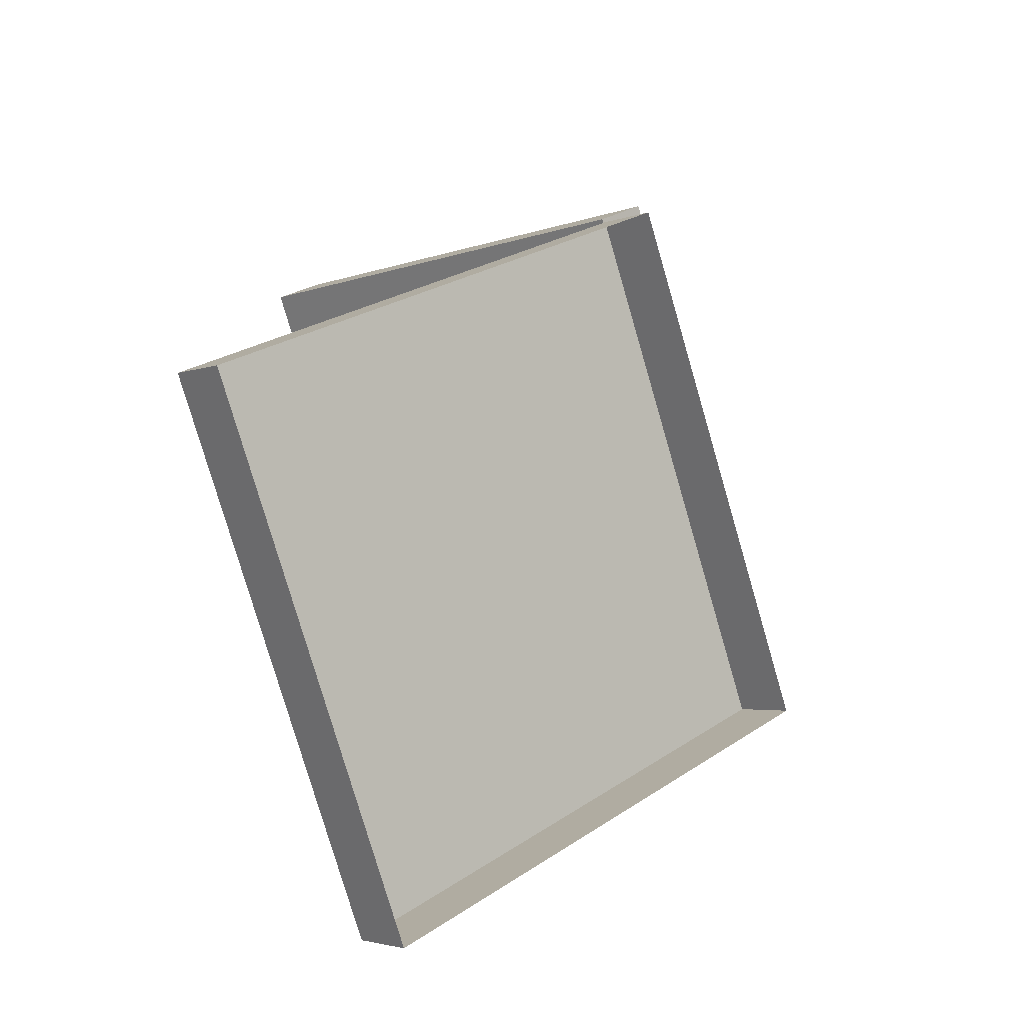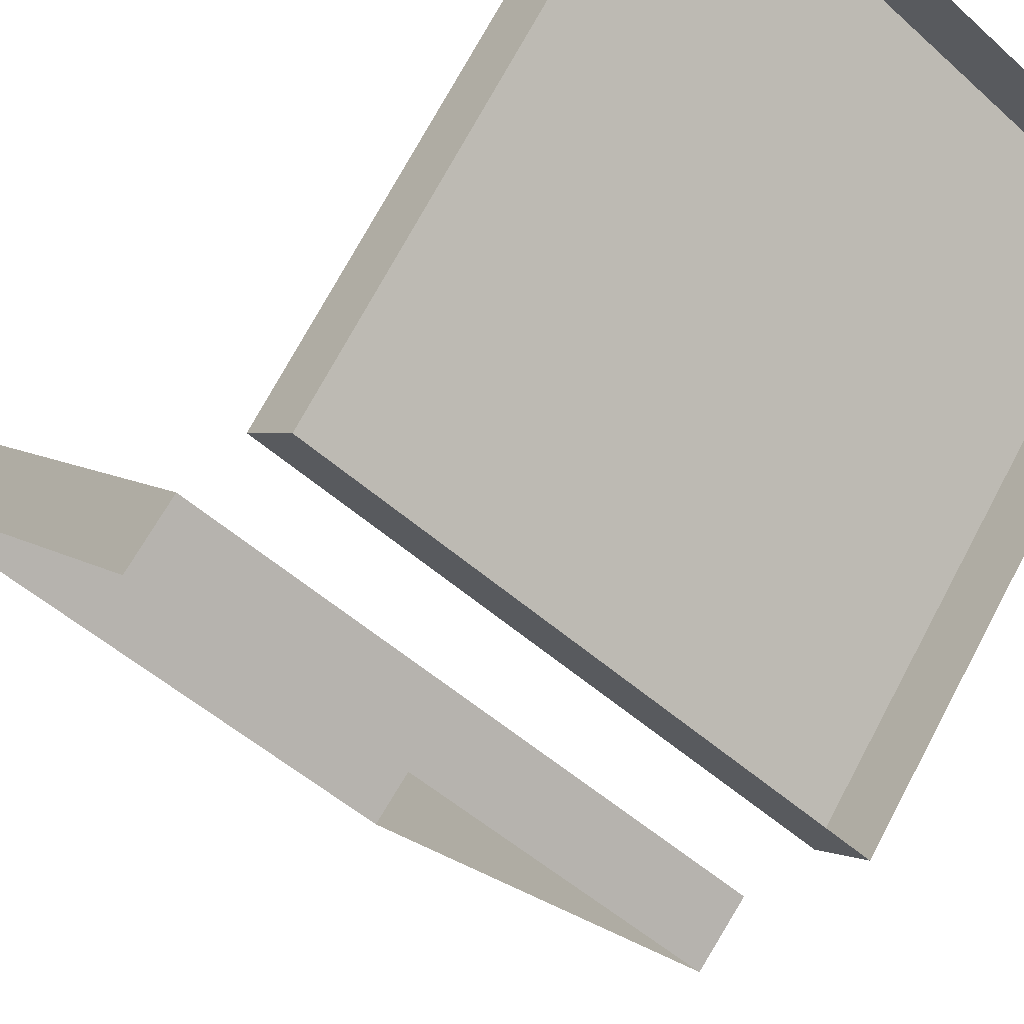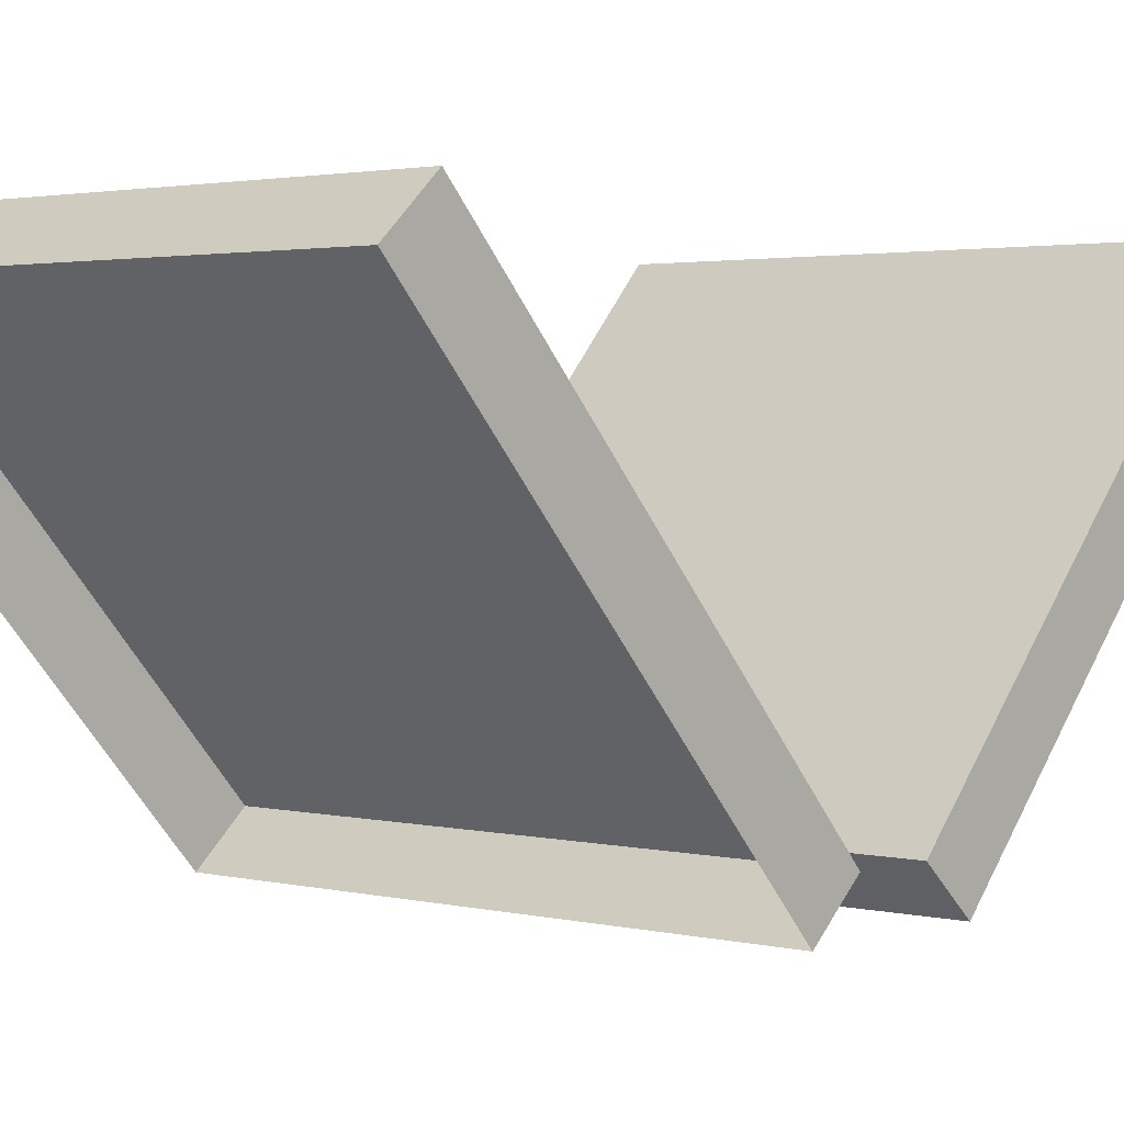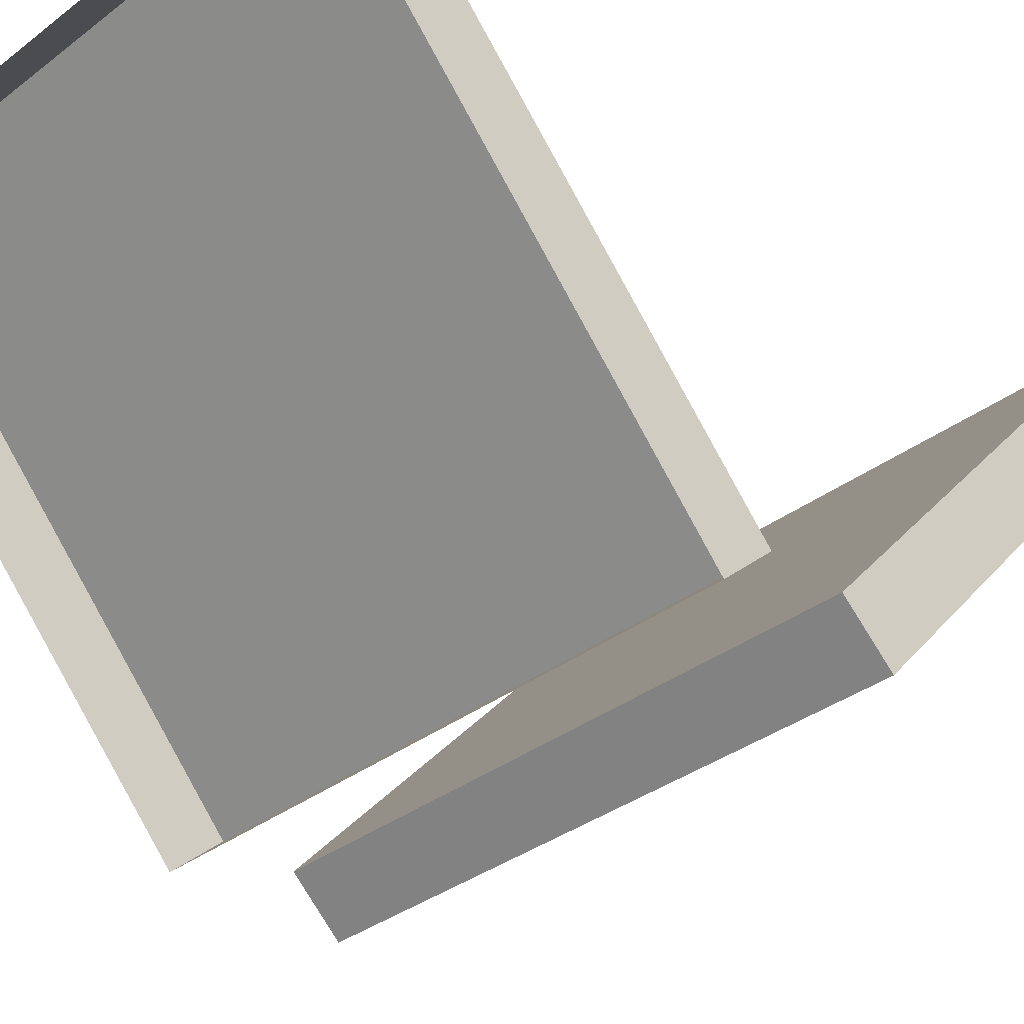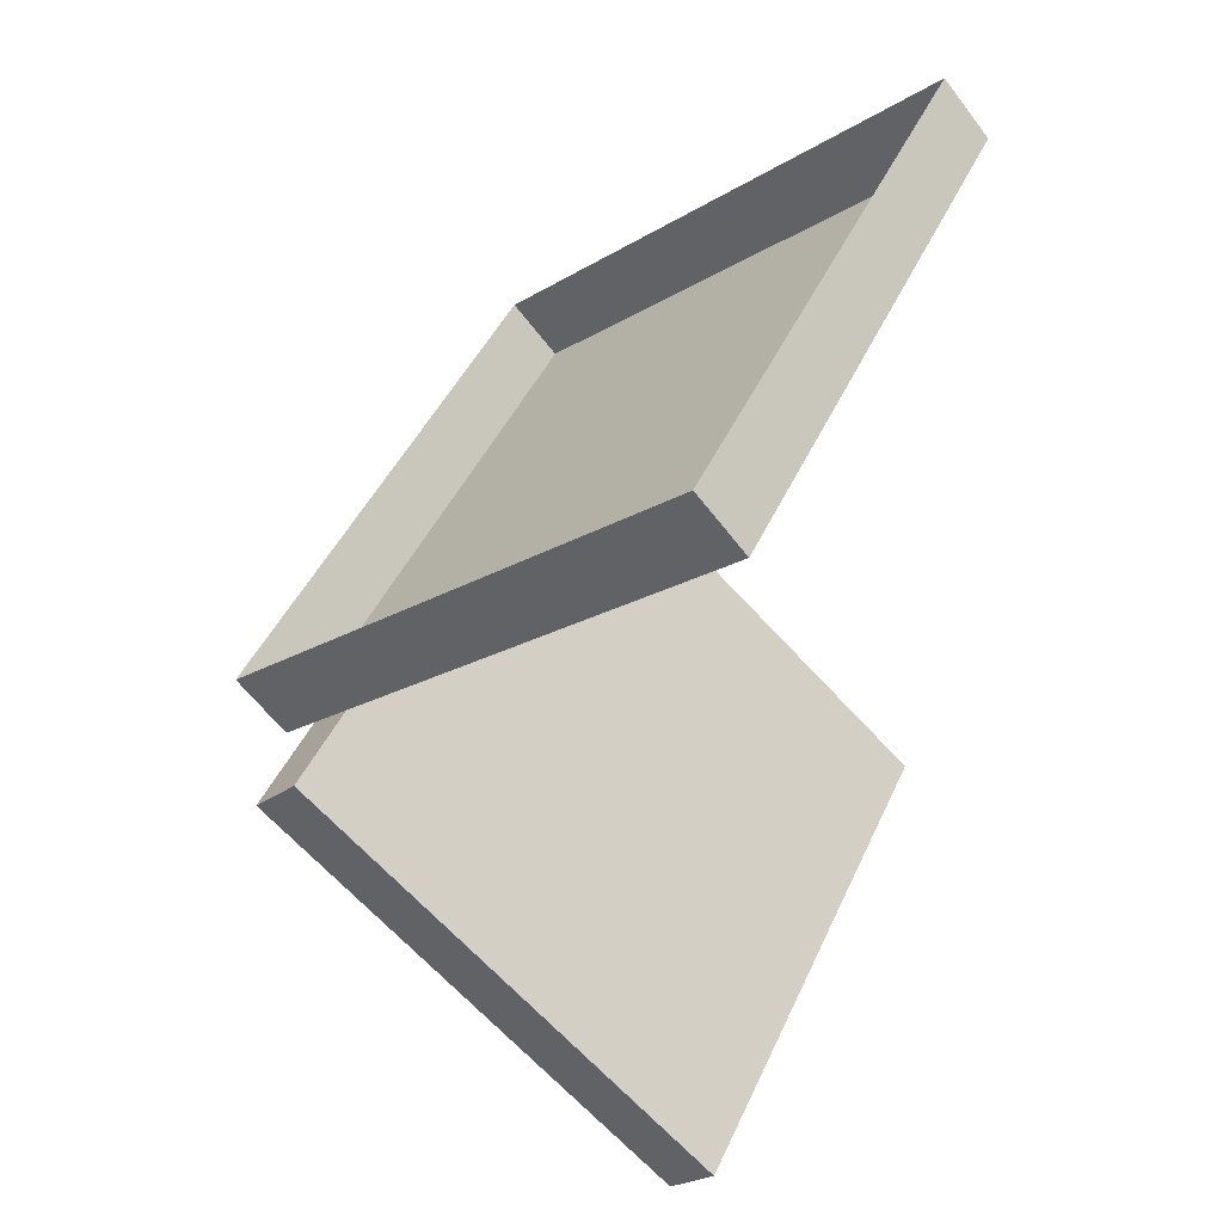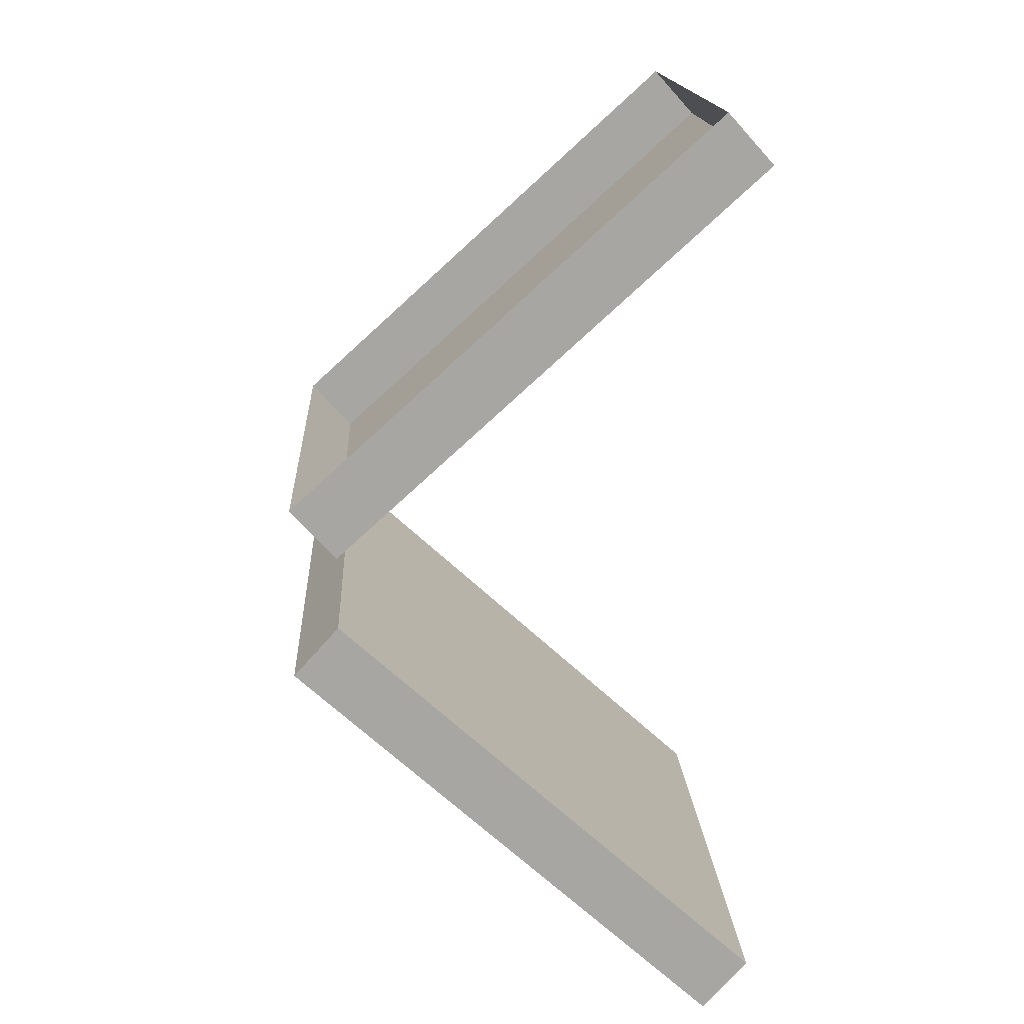
<metadata>
{"format":"obj","ext":"obj","renderer":"f3d","projection":"perspective","resolution":1024,"background":"white","views":[{"elev":-79.3,"azim":-73.7,"up":"+Z"},{"elev":-50.2,"azim":-44.6,"up":"+Y"},{"elev":2.1,"azim":-138.4,"up":"+Y"},{"elev":-34.4,"azim":-134.3,"up":"+Y"},{"elev":45.7,"azim":113.7,"up":"+Z"},{"elev":16.0,"azim":87.0,"up":"+Z"}]}
</metadata>
<code>
o Plane.001
v 0.4314 -0.2699 0.3701
v 0.4314 0.3692 -0.2097
v -0.4314 0.3692 -0.2097
v -0.4314 -0.2699 0.3701
v 0.4314 -0.2017 0.4453
v -0.4314 -0.2017 0.4453
v -0.4314 0.4374 -0.1345
v 0.4314 0.4374 -0.1345
v 0.4314 -0.2699 0.6299
v 0.4314 0.3692 1.21
v -0.4314 0.3692 1.21
v -0.4314 -0.2699 0.6299
v 0.4314 -0.2017 0.5547
v -0.4314 -0.2017 0.5547
v -0.4314 0.4374 1.134
v 0.4314 0.4374 1.134
f 2 3 7 8
f 6 5 8 7
f 3 4 6 7
f 4 1 5 6
f 1 2 8 5
f 10 16 15 11
f 14 15 16 13
f 11 15 14 12
f 12 14 13 9
f 9 13 16 10

</code>
